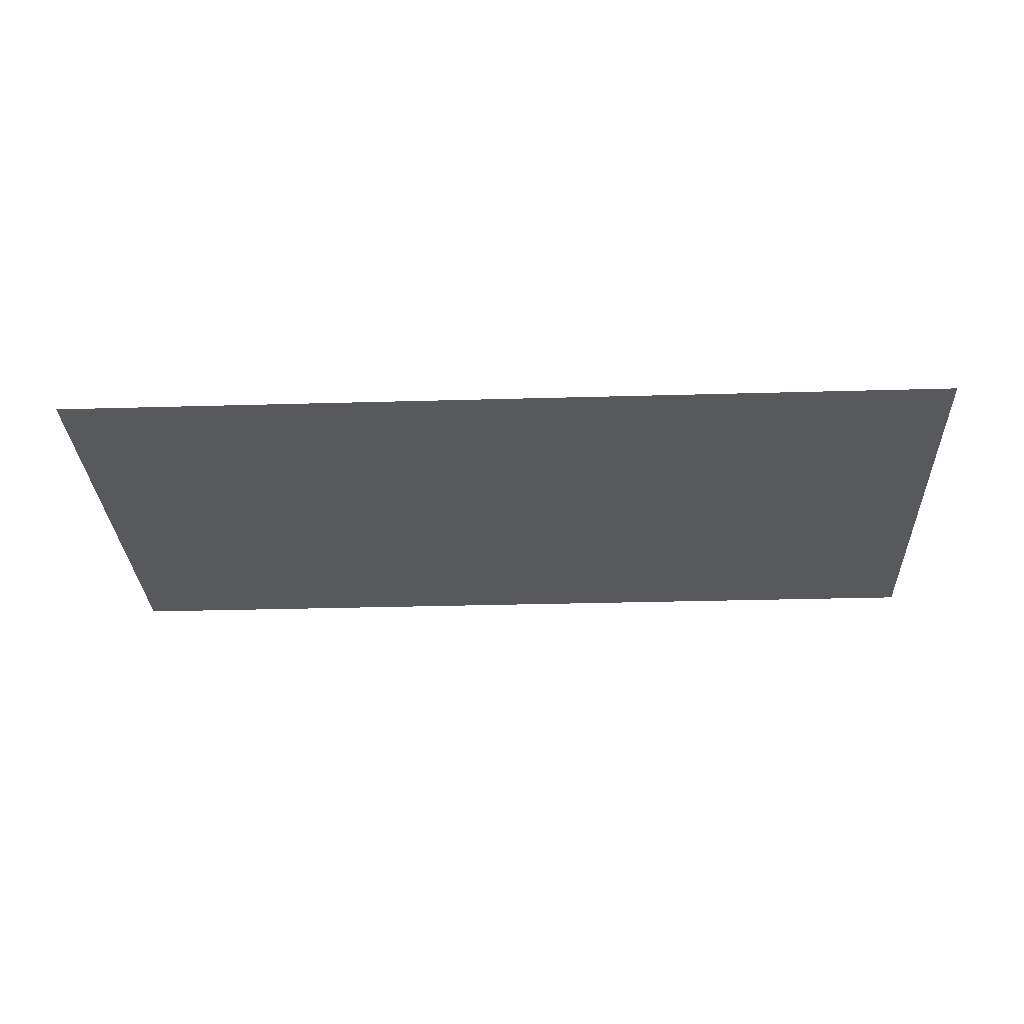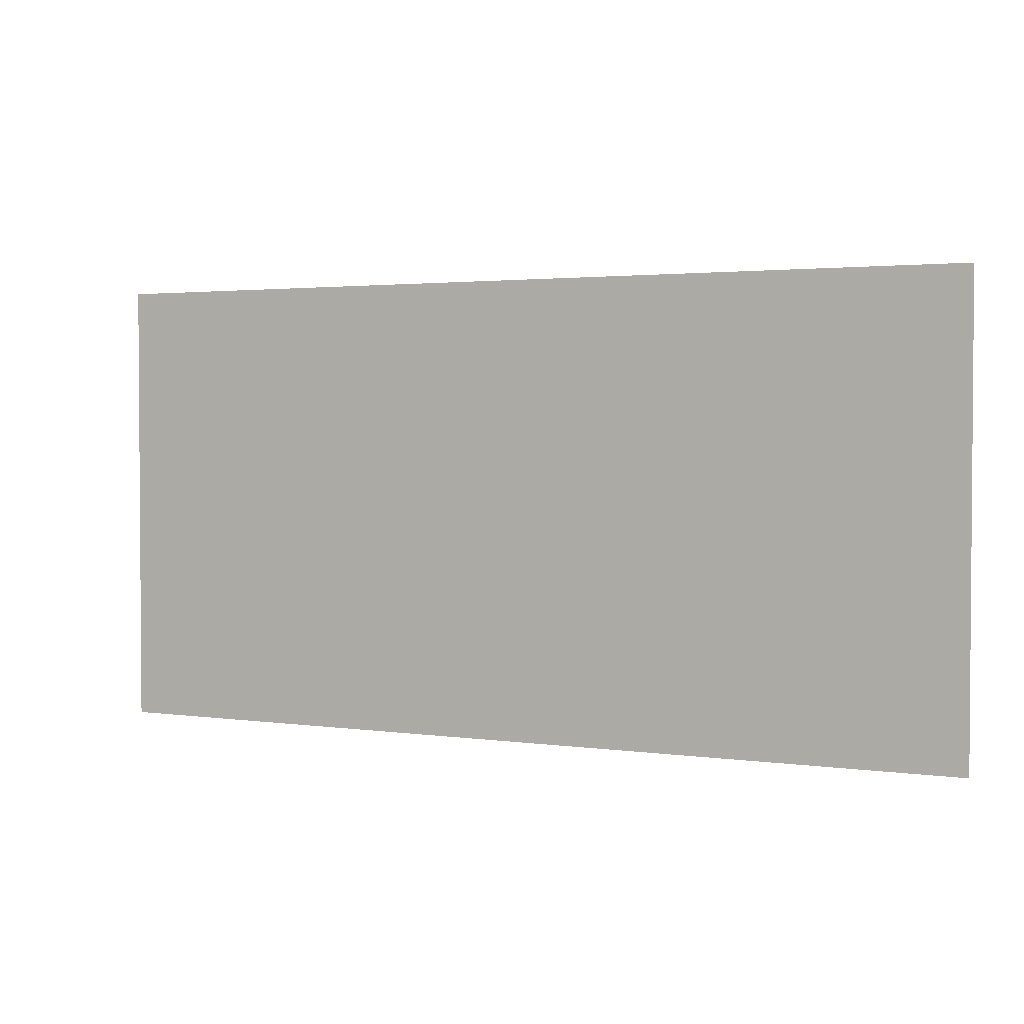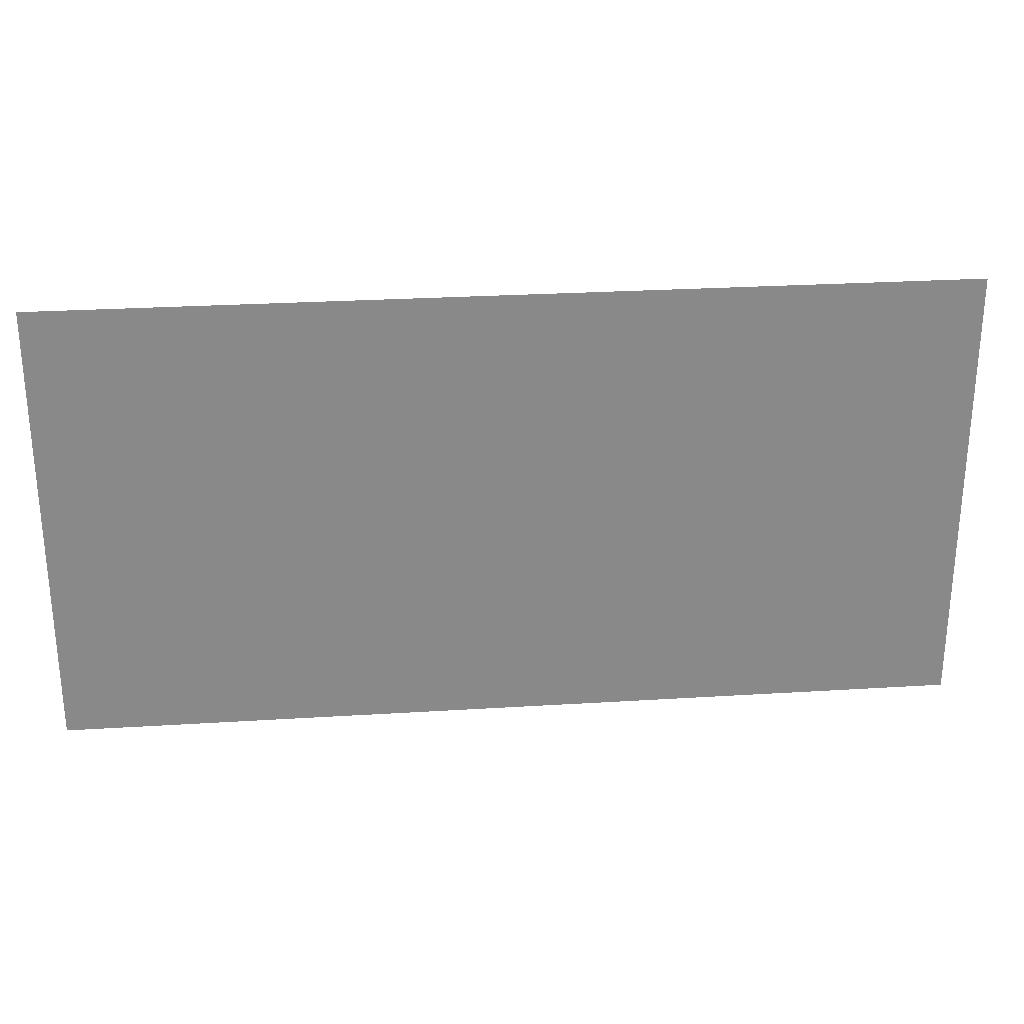
<metadata>
{"format":"obj","ext":"obj","renderer":"f3d","projection":"perspective","resolution":1024,"background":"white","views":[{"elev":-30.1,"azim":-177.6,"up":"+Z"},{"elev":2.4,"azim":-152.9,"up":"+Y"},{"elev":27.2,"azim":174.5,"up":"+Y"}]}
</metadata>
<code>
v 0 -1 0
v -1 -1 0
v -1 0 0
v 0 0 0
v -2 -1 0
v -2 0 0
v -3 -1 0
v -3 0 0
v -4 -1 0
v -5 -1 0
v -5 0 0
v -4 0 0
v -6 -1 0
v -6 0 0
v -7 -1 0
v -7 0 0
v -8 -1 0
v -8 0 0
v -9 -1 0
v -9 0 0
v -10 -1 0
v -10 0 0
v -11 -1 0
v -12 -1 0
v -12 0 0
v -11 0 0
v -13 -1 0
v -13 0 0
v -14 -1 0
v -14 0 0
v -15 -1 0
v -15 0 0
v -16 -1 0
v -16 0 0
v -17 -1 0
v -17 0 0
v -18 -1 0
v -18 0 0
v -19 -1 0
v -19 0 0
v -20 -1 0
v -21 -1 0
v -21 0 0
v -20 0 0
v -22 -1 0
v -22 0 0
v -23 -1 0
v -23 0 0
v -24 -1 0
v -24 0 0
v -25 -1 0
v -25 0 0
v -26 -1 0
v -26 0 0
v -27 -1 0
v -27 0 0
v -28 -1 0
v -28 0 0
v -29 -1 0
v -29 0 0
v -30 -1 0
v -30 0 0
v -31 -1 0
v -31 0 0
v -32 -1 0
v -32 0 0
v 0 -2 0
v -1 -2 0
v -2 -2 0
v -3 -2 0
v -4 -2 0
v -5 -2 0
v -6 -2 0
v -7 -2 0
v -8 -2 0
v -9 -2 0
v -10 -2 0
v -11 -2 0
v -12 -2 0
v -13 -2 0
v -14 -2 0
v -15 -2 0
v -16 -2 0
v -17 -2 0
v -18 -2 0
v -19 -2 0
v -20 -2 0
v -21 -2 0
v -22 -2 0
v -23 -2 0
v -24 -2 0
v -25 -2 0
v -26 -2 0
v -27 -2 0
v -28 -2 0
v -29 -2 0
v -30 -2 0
v -31 -2 0
v -32 -2 0
v 0 -3 0
v -1 -3 0
v -2 -3 0
v -3 -3 0
v -4 -3 0
v -5 -3 0
v -6 -3 0
v -7 -3 0
v -8 -3 0
v -9 -3 0
v -24 -3 0
v -25 -3 0
v -26 -3 0
v -27 -3 0
v -28 -3 0
v -29 -3 0
v -30 -3 0
v -31 -3 0
v -32 -3 0
v -1 -4 0
v -2 -4 0
v -3 -4 0
v -4 -4 0
v -5 -4 0
v -6 -4 0
v -7 -4 0
v -8 -4 0
v -9 -4 0
v -23 -4 0
v -24 -4 0
v -23 -3 0
v -25 -4 0
v -26 -4 0
v -27 -4 0
v -28 -4 0
v -29 -4 0
v -30 -4 0
v -31 -4 0
v -32 -4 0
v -24 -5 0
v -25 -5 0
v -26 -5 0
v -27 -5 0
v -28 -5 0
v -29 -5 0
v -30 -5 0
v -31 -5 0
v -23 -6 0
v -24 -6 0
v -23 -5 0
v -25 -6 0
v -26 -6 0
v -27 -6 0
v -28 -6 0
v -29 -6 0
v -30 -6 0
v -31 -6 0
v -32 -6 0
v -32 -5 0
v -24 -7 0
v -25 -7 0
v -26 -7 0
v -27 -7 0
v -28 -7 0
v -29 -7 0
v -30 -7 0
v -31 -7 0
v -32 -7 0
v -23 -8 0
v -24 -8 0
v -23 -7 0
v -25 -8 0
v -26 -8 0
v -27 -8 0
v -28 -8 0
v -29 -8 0
v -30 -8 0
v -31 -8 0
v -32 -8 0
v 0 -9 0
v -1 -9 0
v -1 -8 0
v 0 -8 0
v -2 -9 0
v -2 -8 0
v -3 -9 0
v -3 -8 0
v -4 -9 0
v -4 -8 0
v -5 -9 0
v -5 -8 0
v -6 -9 0
v -6 -8 0
v -7 -9 0
v -7 -8 0
v -8 -9 0
v -8 -8 0
v -9 -9 0
v -9 -8 0
v -24 -9 0
v -25 -9 0
v -26 -9 0
v -27 -9 0
v -28 -9 0
v -29 -9 0
v -30 -9 0
v -31 -9 0
v -32 -9 0
v 0 -10 0
v -1 -10 0
v -2 -10 0
v -3 -10 0
v -4 -10 0
v -5 -10 0
v -6 -10 0
v -7 -10 0
v -8 -10 0
v -9 -10 0
v -23 -10 0
v -24 -10 0
v -23 -9 0
v -25 -10 0
v -26 -10 0
v -27 -10 0
v -28 -10 0
v -29 -10 0
v -30 -10 0
v -31 -10 0
v -32 -10 0
v -1 -11 0
v -2 -11 0
v -3 -11 0
v -4 -11 0
v -5 -11 0
v -6 -11 0
v -7 -11 0
v -8 -11 0
v -9 -11 0
v -24 -11 0
v -25 -11 0
v -26 -11 0
v -27 -11 0
v -28 -11 0
v -29 -11 0
v -30 -11 0
v -31 -11 0
v -32 -11 0
v 0 -12 0
v -1 -12 0
v 0 -11 0
v -2 -12 0
v -3 -12 0
v -4 -12 0
v -5 -12 0
v -6 -12 0
v -7 -12 0
v -8 -12 0
v -9 -12 0
v -10 -12 0
v -10 -11 0
v -11 -12 0
v -11 -11 0
v -12 -12 0
v -12 -11 0
v -13 -12 0
v -13 -11 0
v -14 -12 0
v -14 -11 0
v -15 -12 0
v -15 -11 0
v -16 -12 0
v -16 -11 0
v -17 -12 0
v -17 -11 0
v -18 -12 0
v -18 -11 0
v -19 -12 0
v -19 -11 0
v -20 -12 0
v -20 -11 0
v -21 -12 0
v -21 -11 0
v -22 -12 0
v -22 -11 0
v -23 -12 0
v -23 -11 0
v -24 -12 0
v -25 -12 0
v -26 -12 0
v -27 -12 0
v -28 -12 0
v -29 -12 0
v -30 -12 0
v -31 -12 0
v -32 -12 0
v 0 -13 0
v -1 -13 0
v -2 -13 0
v -3 -13 0
v -4 -13 0
v -5 -13 0
v -6 -13 0
v -7 -13 0
v -8 -13 0
v -9 -13 0
v -10 -13 0
v -11 -13 0
v -12 -13 0
v -13 -13 0
v -14 -13 0
v -15 -13 0
v -16 -13 0
v -17 -13 0
v -18 -13 0
v -19 -13 0
v -20 -13 0
v -21 -13 0
v -22 -13 0
v -23 -13 0
v -24 -13 0
v -25 -13 0
v -26 -13 0
v -27 -13 0
v -28 -13 0
v -29 -13 0
v -30 -13 0
v -31 -13 0
v -32 -13 0
v 0 -14 0
v -1 -14 0
v -2 -14 0
v -3 -14 0
v -4 -14 0
v -5 -14 0
v -6 -14 0
v -7 -14 0
v -8 -14 0
v -9 -14 0
v -10 -14 0
v -11 -14 0
v -12 -14 0
v -13 -14 0
v -14 -14 0
v -15 -14 0
v -16 -14 0
v -17 -14 0
v -18 -14 0
v -19 -14 0
v -20 -14 0
v -21 -14 0
v -22 -14 0
v -23 -14 0
v -24 -14 0
v -25 -14 0
v -26 -14 0
v -27 -14 0
v -28 -14 0
v -29 -14 0
v -30 -14 0
v -31 -14 0
v -32 -14 0
v 0 -15 0
v -1 -15 0
v -2 -15 0
v -3 -15 0
v -4 -15 0
v -5 -15 0
v -6 -15 0
v -7 -15 0
v -8 -15 0
v -9 -15 0
v -10 -15 0
v -11 -15 0
v -12 -15 0
v -13 -15 0
v -14 -15 0
v -15 -15 0
v -16 -15 0
v -17 -15 0
v -18 -15 0
v -19 -15 0
v -20 -15 0
v -21 -15 0
v -23 -15 0
v -24 -15 0
v -25 -15 0
v -26 -15 0
v -27 -15 0
v -28 -15 0
v -29 -15 0
v -30 -15 0
v -31 -15 0
v 0 -16 0
v -1 -16 0
v -2 -16 0
v -3 -16 0
v -4 -16 0
v -5 -16 0
v -6 -16 0
v -7 -16 0
v -8 -16 0
v -9 -16 0
v -10 -16 0
v -11 -16 0
v -12 -16 0
v -13 -16 0
v -14 -16 0
v -15 -16 0
v -16 -16 0
v -17 -16 0
v -18 -16 0
v -19 -16 0
v -20 -16 0
v -21 -16 0
v -22 -16 0
v -22 -15 0
v -23 -16 0
v -24 -16 0
v -25 -16 0
v -26 -16 0
v -27 -16 0
v -28 -16 0
v -29 -16 0
v -30 -16 0
v -31 -16 0
v -32 -16 0
v -32 -15 0
v 0 -4 0
v -10 -3 0
v -11 -3 0
v -12 -3 0
v -13 -3 0
v -14 -3 0
v -15 -3 0
v -16 -3 0
v -17 -3 0
v -18 -3 0
v -19 -3 0
v -20 -3 0
v -21 -3 0
v -22 -3 0
v -10 -4 0
v -11 -4 0
v -12 -4 0
v -13 -4 0
v -14 -4 0
v -15 -4 0
v -16 -4 0
v -17 -4 0
v -18 -4 0
v -19 -4 0
v -20 -4 0
v -21 -4 0
v -22 -4 0
v 0 -5 0
v -1 -5 0
v -2 -5 0
v -3 -5 0
v -4 -5 0
v -5 -5 0
v -6 -5 0
v -7 -5 0
v -8 -5 0
v -9 -5 0
v -12 -5 0
v -13 -5 0
v -14 -5 0
v -15 -5 0
v -21 -5 0
v -22 -5 0
v 0 -6 0
v -1 -6 0
v -2 -6 0
v -3 -6 0
v -4 -6 0
v -5 -6 0
v -6 -6 0
v -7 -6 0
v -8 -6 0
v -9 -6 0
v -10 -6 0
v -10 -5 0
v -12 -6 0
v -13 -6 0
v -14 -6 0
v -15 -6 0
v -16 -6 0
v -16 -5 0
v -17 -6 0
v -17 -5 0
v -18 -6 0
v -18 -5 0
v -19 -6 0
v -19 -5 0
v -20 -6 0
v -20 -5 0
v -21 -6 0
v -22 -6 0
v 0 -7 0
v -1 -7 0
v -2 -7 0
v -3 -7 0
v -4 -7 0
v -5 -7 0
v -8 -7 0
v -9 -7 0
v -10 -7 0
v -11 -7 0
v -11 -6 0
v -13 -7 0
v -14 -7 0
v -15 -7 0
v -16 -7 0
v -17 -7 0
v -18 -7 0
v -19 -7 0
v -20 -7 0
v -21 -7 0
v -10 -8 0
v -11 -8 0
v -13 -8 0
v -14 -8 0
v -15 -8 0
v -16 -8 0
v -17 -8 0
v -18 -8 0
v -19 -8 0
v -20 -8 0
v -21 -8 0
v -10 -9 0
v -11 -9 0
v -12 -9 0
v -12 -8 0
v -13 -9 0
v -14 -9 0
v -15 -9 0
v -16 -9 0
v -17 -9 0
v -18 -9 0
v -19 -9 0
v -20 -9 0
v -21 -9 0
v -22 -9 0
v -22 -8 0
v -11 -10 0
v -12 -10 0
v -13 -10 0
v -14 -10 0
v -15 -10 0
v -16 -10 0
v -17 -10 0
v -18 -10 0
v -19 -10 0
v -20 -10 0
v -21 -10 0
v -22 -10 0
v -10 -10 0
v -11 -5 0
v -6 -7 0
v -7 -7 0
v -12 -7 0
v -22 -7 0
v 0 -1.15 0
v -1.5 -1.15 0
v -1.5 0 0
v -0.85 -1 0
v -0.85 0 0
v 0 -2.1 0
v -0.55 -2.1 0
v -0.55 0 0
g mesh_0001
f 1 2 3 4
f 2 5 6 3
f 5 7 8 6
f 9 10 11 12
f 10 13 14 11
f 13 15 16 14
f 15 17 18 16
f 17 19 20 18
f 19 21 22 20
f 23 24 25 26
f 24 27 28 25
f 27 29 30 28
f 29 31 32 30
f 31 33 34 32
f 33 35 36 34
f 35 37 38 36
f 37 39 40 38
f 41 42 43 44
f 42 45 46 43
f 45 47 48 46
f 47 49 50 48
f 49 51 52 50
f 51 53 54 52
f 53 55 56 54
f 55 57 58 56
f 57 59 60 58
f 59 61 62 60
f 61 63 64 62
f 63 65 66 64
f 67 68 2 1
f 69 70 7 5
f 70 71 9 7
f 71 72 10 9
f 72 73 13 10
f 74 75 17 15
f 76 77 21 19
f 77 78 23 21
f 78 79 24 23
f 80 81 29 27
f 81 82 31 29
f 82 83 33 31
f 83 84 35 33
f 85 86 39 37
f 86 87 41 39
f 87 88 42 41
f 88 89 45 42
f 90 91 49 47
f 91 92 51 49
f 92 93 53 51
f 94 95 57 55
f 95 96 59 57
f 96 97 61 59
f 97 98 63 61
f 98 99 65 63
f 100 101 68 67
f 101 102 69 68
f 102 103 70 69
f 104 105 72 71
f 105 106 73 72
f 106 107 74 73
f 107 108 75 74
f 108 109 76 75
f 110 111 92 91
f 112 113 94 93
f 113 114 95 94
f 115 116 97 96
f 116 117 98 97
f 117 118 99 98
f 119 120 102 101
f 120 121 103 102
f 121 122 104 103
f 122 123 105 104
f 124 125 107 106
f 125 126 108 107
f 126 127 109 108
f 128 129 110 130
f 129 131 111 110
f 132 133 113 112
f 133 134 114 113
f 134 135 115 114
f 135 136 116 115
f 136 137 117 116
f 137 138 118 117
f 139 140 131 129
f 140 141 132 131
f 141 142 133 132
f 142 143 134 133
f 143 144 135 134
f 144 145 136 135
f 145 146 137 136
f 147 148 139 149
f 148 150 140 139
f 150 151 141 140
f 151 152 142 141
f 153 154 144 143
f 154 155 145 144
f 155 156 146 145
f 156 157 158 146
f 159 160 150 148
f 160 161 151 150
f 161 162 152 151
f 162 163 153 152
f 163 164 154 153
f 164 165 155 154
f 165 166 156 155
f 166 167 157 156
f 168 169 159 170
f 169 171 160 159
f 172 173 162 161
f 173 174 163 162
f 174 175 164 163
f 175 176 165 164
f 176 177 166 165
f 177 178 167 166
f 179 180 181 182
f 180 183 184 181
f 183 185 186 184
f 185 187 188 186
f 187 189 190 188
f 189 191 192 190
f 191 193 194 192
f 193 195 196 194
f 195 197 198 196
f 199 200 171 169
f 200 201 172 171
f 202 203 174 173
f 203 204 175 174
f 205 206 177 176
f 206 207 178 177
f 208 209 180 179
f 209 210 183 180
f 211 212 187 185
f 212 213 189 187
f 213 214 191 189
f 214 215 193 191
f 215 216 195 193
f 216 217 197 195
f 218 219 199 220
f 219 221 200 199
f 221 222 201 200
f 222 223 202 201
f 223 224 203 202
f 224 225 204 203
f 225 226 205 204
f 226 227 206 205
f 227 228 207 206
f 229 230 210 209
f 230 231 211 210
f 231 232 212 211
f 232 233 213 212
f 233 234 214 213
f 235 236 216 215
f 236 237 217 216
f 238 239 221 219
f 240 241 223 222
f 241 242 224 223
f 242 243 225 224
f 243 244 226 225
f 244 245 227 226
f 245 246 228 227
f 247 248 229 249
f 248 250 230 229
f 250 251 231 230
f 251 252 232 231
f 253 254 234 233
f 254 255 235 234
f 256 257 237 236
f 257 258 259 237
f 258 260 261 259
f 260 262 263 261
f 262 264 265 263
f 264 266 267 265
f 266 268 269 267
f 268 270 271 269
f 270 272 273 271
f 272 274 275 273
f 274 276 277 275
f 276 278 279 277
f 278 280 281 279
f 280 282 283 281
f 282 284 285 283
f 284 286 238 285
f 286 287 239 238
f 287 288 240 239
f 288 289 241 240
f 289 290 242 241
f 291 292 244 243
f 292 293 245 244
f 293 294 246 245
f 295 296 248 247
f 296 297 250 248
f 297 298 251 250
f 298 299 252 251
f 299 300 253 252
f 300 301 254 253
f 301 302 255 254
f 302 303 256 255
f 303 304 257 256
f 304 305 258 257
f 305 306 260 258
f 306 307 262 260
f 307 308 264 262
f 309 310 268 266
f 310 311 270 268
f 312 313 274 272
f 313 314 276 274
f 314 315 278 276
f 315 316 280 278
f 316 317 282 280
f 318 319 286 284
f 319 320 287 286
f 320 321 288 287
f 322 323 290 289
f 323 324 291 290
f 324 325 292 291
f 325 326 293 292
f 326 327 294 293
f 328 329 296 295
f 329 330 297 296
f 331 332 299 298
f 332 333 300 299
f 334 335 302 301
f 335 336 303 302
f 336 337 304 303
f 337 338 305 304
f 339 340 307 306
f 340 341 308 307
f 341 342 309 308
f 342 343 310 309
f 343 344 311 310
f 344 345 312 311
f 345 346 313 312
f 346 347 314 313
f 348 349 316 315
f 349 350 317 316
f 350 351 318 317
f 351 352 319 318
f 352 353 320 319
f 354 355 322 321
f 355 356 323 322
f 356 357 324 323
f 357 358 325 324
f 358 359 326 325
f 359 360 327 326
f 361 362 329 328
f 362 363 330 329
f 363 364 331 330
f 364 365 332 331
f 365 366 333 332
f 366 367 334 333
f 367 368 335 334
f 368 369 336 335
f 370 371 338 337
f 371 372 339 338
f 372 373 340 339
f 373 374 341 340
f 375 376 343 342
f 376 377 344 343
f 377 378 345 344
f 378 379 346 345
f 379 380 347 346
f 380 381 348 347
f 381 382 349 348
f 383 384 352 351
f 384 385 353 352
f 385 386 354 353
f 386 387 355 354
f 387 388 356 355
f 389 390 358 357
f 390 391 359 358
f 392 393 362 361
f 394 395 364 363
f 396 397 366 365
f 397 398 367 366
f 399 400 369 368
f 400 401 370 369
f 401 402 371 370
f 402 403 372 371
f 403 404 373 372
f 404 405 374 373
f 405 406 375 374
f 406 407 376 375
f 407 408 377 376
f 409 410 379 378
f 410 411 380 379
f 412 413 382 381
f 413 414 415 382
f 414 416 383 415
f 416 417 384 383
f 418 419 386 385
f 419 420 387 386
f 420 421 388 387
f 421 422 389 388
f 422 423 390 389
f 423 424 391 390
f 424 425 426 391
g mesh_0002
f 7 9 12 8
f 21 23 26 22
f 79 80 27 24
f 131 132 112 111
f 149 139 129 128
f 146 158 138 137
f 152 153 143 142
f 204 205 176 175
f 249 229 209 208
f 285 238 219 218
f 239 240 222 221
f 252 253 233 232
f 290 291 243 242
f 311 312 272 270
f 321 322 289 288
f 374 375 342 341
f 415 383 351 350
f 391 426 360 359
f 393 394 363 362
f 398 399 368 367
f 411 412 381 380
f 417 418 385 384
g mesh_0003
f 39 41 44 40
f 68 69 5 2
f 73 74 15 13
f 84 85 37 35
f 93 94 55 53
f 130 110 91 90
f 114 115 96 95
f 123 124 106 105
f 170 159 148 147
f 201 202 173 172
f 210 211 185 183
f 255 256 236 235
f 317 318 284 282
f 333 334 301 300
f 338 339 306 305
f 347 348 315 314
f 388 389 357 356
f 408 409 378 377
g mesh_0004
f 75 76 19 17
f 89 90 47 45
f 103 104 71 70
f 111 112 93 92
f 427 119 101 100
f 171 172 161 160
f 220 199 169 168
f 234 235 215 214
f 308 309 266 264
f 330 331 298 297
f 353 354 321 320
f 369 370 337 336
f 382 415 350 349
g mesh_0005
f 109 428 77 76
f 428 429 78 77
f 429 430 79 78
f 430 431 80 79
f 431 432 81 80
f 432 433 82 81
f 433 434 83 82
f 434 435 84 83
f 435 436 85 84
f 437 438 87 86
f 438 439 88 87
f 439 440 89 88
f 440 130 90 89
f 127 441 428 109
f 441 442 429 428
f 442 443 430 429
f 443 444 431 430
f 444 445 432 431
f 445 446 433 432
f 447 448 435 434
f 448 449 436 435
f 449 450 437 436
f 450 451 438 437
f 451 452 439 438
f 452 453 440 439
f 453 128 130 440
f 454 455 119 427
f 455 456 120 119
f 457 458 122 121
f 458 459 123 122
f 459 460 124 123
f 460 461 125 124
f 461 462 126 125
f 462 463 127 126
f 464 465 444 443
f 465 466 445 444
f 466 467 446 445
f 468 469 453 452
f 470 471 455 454
f 471 472 456 455
f 472 473 457 456
f 473 474 458 457
f 474 475 459 458
f 476 477 461 460
f 477 478 462 461
f 478 479 463 462
f 479 480 481 463
f 482 483 465 464
f 483 484 466 465
f 484 485 467 466
f 485 486 487 467
f 486 488 489 487
f 488 490 491 489
f 490 492 493 491
f 492 494 495 493
f 496 497 469 468
f 498 499 471 470
f 499 500 472 471
f 500 501 473 472
f 502 503 475 474
f 504 505 479 478
f 505 506 480 479
f 506 507 508 480
f 509 510 484 483
f 511 512 486 485
f 512 513 488 486
f 513 514 490 488
f 514 515 492 490
f 515 516 494 492
f 516 517 496 494
f 182 181 499 498
f 181 184 500 499
f 184 186 501 500
f 188 190 503 502
f 196 198 505 504
f 198 518 506 505
f 518 519 507 506
f 520 521 510 509
f 522 523 512 511
f 523 524 513 512
f 524 525 514 513
f 525 526 515 514
f 526 527 516 515
f 527 528 517 516
f 529 530 519 518
f 530 531 532 519
f 531 533 520 532
f 533 534 521 520
f 535 536 523 522
f 536 537 524 523
f 537 538 525 524
f 538 539 526 525
f 539 540 527 526
f 540 541 528 527
f 541 542 543 528
f 544 545 531 530
f 545 546 533 531
f 546 547 534 533
f 548 549 536 535
f 549 550 537 536
f 550 551 538 537
f 551 552 539 538
f 552 553 540 539
f 554 555 542 541
f 259 261 544 556
f 261 263 545 544
f 263 265 546 545
f 281 283 555 554
g mesh_0006
f 436 437 86 85
f 446 447 434 433
f 456 457 121 120
f 475 476 460 459
g mesh_0007
f 463 481 441 127
f 481 557 442 441
f 557 464 443 442
f 467 487 447 446
f 487 489 448 447
f 489 491 449 448
f 491 493 450 449
f 493 495 451 450
f 495 468 452 451
f 469 149 128 453
f 480 508 557 481
f 508 482 464 557
f 494 496 468 495
f 497 147 149 469
f 501 502 474 473
f 503 558 476 475
f 558 559 477 476
f 559 504 478 477
f 507 560 482 508
f 560 509 483 482
f 510 511 485 484
f 517 561 497 496
f 561 170 147 497
f 186 188 502 501
f 190 192 558 503
f 192 194 559 558
f 194 196 504 559
f 519 532 560 507
f 532 520 509 560
f 521 522 511 510
f 528 543 561 517
f 543 168 170 561
f 197 529 518 198
f 534 535 522 521
f 542 220 168 543
f 217 556 529 197
f 556 544 530 529
f 547 548 535 534
f 553 554 541 540
f 555 218 220 542
f 237 259 556 217
f 265 267 547 546
f 267 269 548 547
f 269 271 549 548
f 271 273 550 549
f 273 275 551 550
f 275 277 552 551
f 277 279 553 552
f 279 281 554 553
f 283 285 218 555
g mesh_0008
f 395 396 365 364
g mesh_0010
f 189 191 192 190
f 191 193 194 192
f 193 195 196 194
f 195 197 198 196
f 257 258 259 237
f 258 260 261 259
f 260 262 263 261
f 262 264 265 263
f 264 266 267 265
f 266 268 269 267
f 268 270 271 269
f 270 272 273 271
f 272 274 275 273
f 274 276 277 275
f 276 278 279 277
f 278 280 281 279
f 280 282 283 281
f 282 284 285 283
g mesh_tile_0012
f 562 563 564 4
g mesh_tile_0002
f 1 2 3 4
g mesh_tile_0013
f 562 563 564 4
g mesh_tile_0004
f 1 565 566 4
g mesh_tile_0007
f 567 568 569 4

</code>
